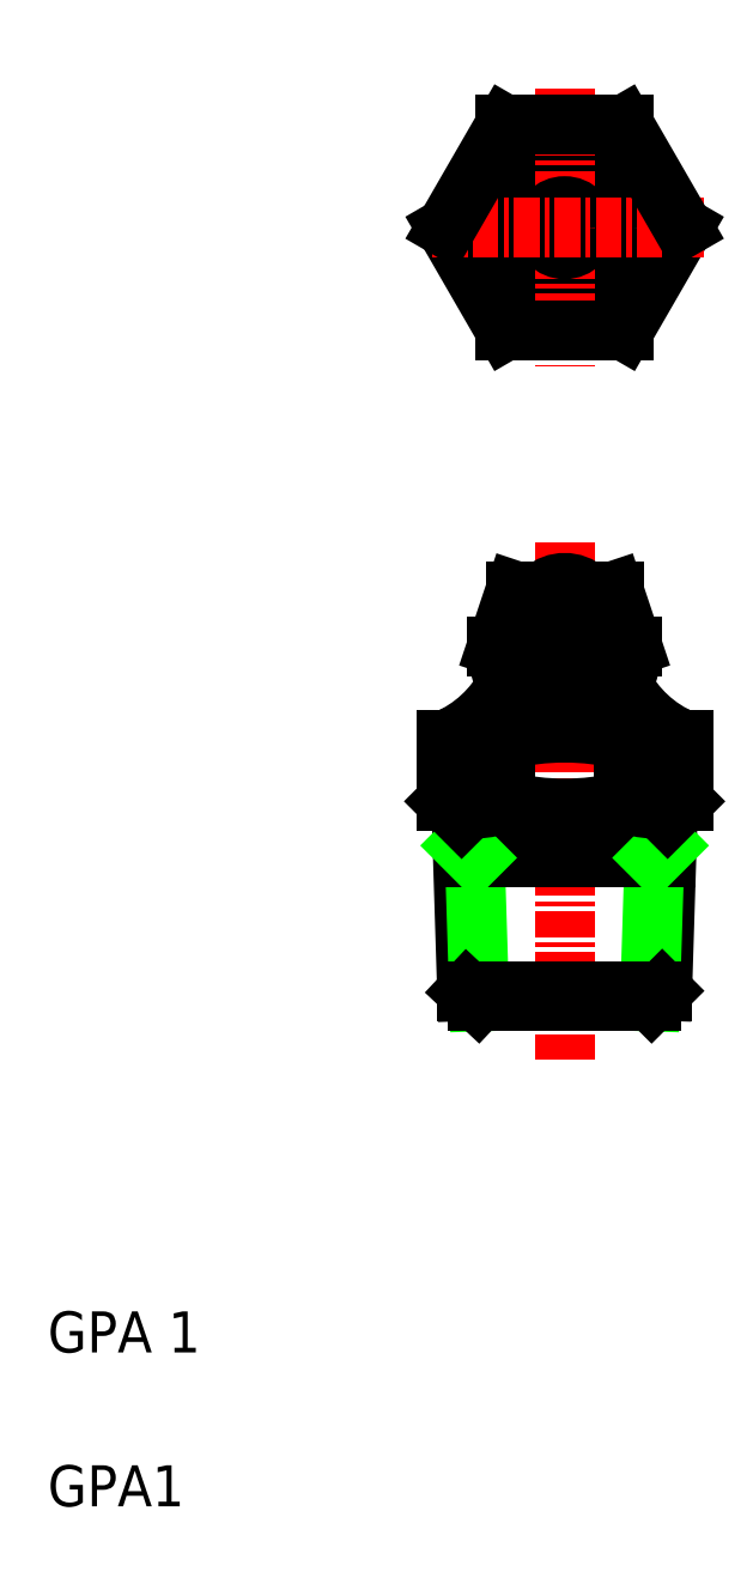
<metadata>
{"format":"dxf","ext":"dxf","renderer":"ezdxf+matplotlib","layout":"modelspace","background":"white","min_lineweight":24,"dpi":150}
</metadata>
<code>
0
SECTION
2
ENTITIES
0
TEXT
8
0
10
5
20
12.5
30
0
40
2
1
GPA 1
0
TEXT
8
0
10
5
20
5
30
0
40
2
1
GPA1
0
LINE
8
0
10
25.17
20
38.61
30
0
11
25.44
21
30.11
31
0
0
LINE
8
0
10
25.82
20
36.61
30
0
11
26.04
21
29.61
31
0
0
LINE
8
0
10
34.95
20
30.12
30
0
11
35.22
21
38.61
31
0
0
LINE
8
0
10
34.36
20
29.61
30
0
11
34.57
21
36.61
31
0
0
LINE
8
CENTER
10
30.19
20
52
30
0
11
30.19
21
26.72
31
0
0
LINE
8
0
10
25.44
20
30.11
30
0
11
34.94
21
30.11
31
0
0
LINE
8
0
10
25.97
20
29.61
30
0
11
34.44
21
29.61
31
0
0
LINE
8
0
10
25.44
20
30.11
30
0
11
25.97
21
29.61
31
0
0
LINE
8
0
10
34.44
20
29.61
30
0
11
34.95
21
30.12
31
0
0
ARC
8
0
10
38.32
20
47.88
30
0
40
6
50
207.5
51
247
0
ARC
8
0
10
22.08
20
47.88
30
0
40
6
50
293
51
332.5
0
LINE
8
0
10
25.2
20
38.61
30
0
11
35.2
21
38.61
31
0
0
LINE
8
0
10
35.1
20
36.61
30
0
11
25.3
21
36.61
31
0
0
ARC
8
0
10
30.2
20
30.63
30
0
40
12.08
50
76.17
51
103.8
0
ARC
8
0
10
30.2
20
51.09
30
0
40
12.08
50
256.2
51
283.8
0
LINE
8
0
10
25.82
20
36.61
30
0
11
25.22
21
37.21
31
0
0
LINE
8
0
10
24.42
20
39.36
30
0
11
25.17
21
38.61
31
0
0
ARC
8
0
10
25.87
20
39.56
30
0
40
3.151
50
62.74
51
117.3
0
ARC
8
0
10
25.87
20
42.16
30
0
40
3.151
50
242.7
51
297.3
0
LINE
8
0
10
24.42
20
42.36
30
0
11
24.42
21
39.36
31
0
0
LINE
8
0
10
27.7
20
38.61
30
0
11
27.7
21
38.61
31
0
0
LINE
8
0
10
27.31
20
42.36
30
0
11
27.31
21
39.36
31
0
0
LINE
8
0
10
34.57
20
36.61
30
0
11
35.17
21
37.21
31
0
0
ARC
8
0
10
34.53
20
42.16
30
0
40
3.151
50
242.7
51
297.3
0
ARC
8
0
10
34.53
20
39.56
30
0
40
3.151
50
62.74
51
117.3
0
LINE
8
0
10
30.2
20
38.61
30
0
11
30.2
21
38.61
31
0
0
LINE
8
0
10
33.08
20
42.36
30
0
11
33.08
21
39.36
31
0
0
LINE
8
0
10
35.97
20
42.36
30
0
11
35.97
21
39.36
31
0
0
LINE
8
0
10
35.22
20
38.61
30
0
11
35.97
21
39.36
31
0
0
LINE
8
0
10
27.8
20
49.61
30
0
11
32.6
21
49.61
31
0
0
LINE
8
0
10
26.9
20
46.91
30
0
11
33.5
21
46.91
31
0
0
LINE
8
0
10
27.4
20
45.11
30
0
11
33
21
45.11
31
0
0
ARC
8
0
10
30.2
20
48.43
30
0
40
1.575
50
48.25
51
131.8
0
LINE
8
0
10
27.8
20
49.61
30
0
11
26.9
21
46.91
31
0
0
ARC
8
0
10
30.39
20
46.91
30
0
40
3.49
50
180
51
211
0
LINE
8
0
10
32.6
20
49.61
30
0
11
33.5
21
46.91
31
0
0
ARC
8
0
10
30.01
20
46.91
30
0
40
3.49
50
329
51
0
0
LINE
8
0
10
27.31
20
62.32
30
0
11
24.42
21
67.32
31
0
0
LINE
8
0
10
35.97
20
67.32
30
0
11
33.08
21
62.32
31
0
0
CIRCLE
8
0
10
30.2
20
67.32
30
0
40
2.4
0
CIRCLE
8
0
10
30.2
20
67.32
30
0
40
3.3
0
LINE
8
CENTER
10
30.2
20
74.09
30
0
11
30.2
21
60.55
31
0
0
LINE
8
0
10
33.08
20
62.32
30
0
11
27.31
21
62.32
31
0
0
LINE
8
0
10
33.08
20
72.32
30
0
11
27.31
21
72.32
31
0
0
CIRCLE
8
0
10
30.2
20
67.32
30
0
40
1.049
0
LINE
8
CENTER
10
36.97
20
67.32
30
0
11
23.42
21
67.32
31
0
0
LINE
8
0
10
24.42
20
67.32
30
0
11
27.31
21
72.32
31
0
0
LINE
8
0
10
35.97
20
67.32
30
0
11
33.08
21
72.32
31
0
0
ENDSEC
0
EOF

</code>
